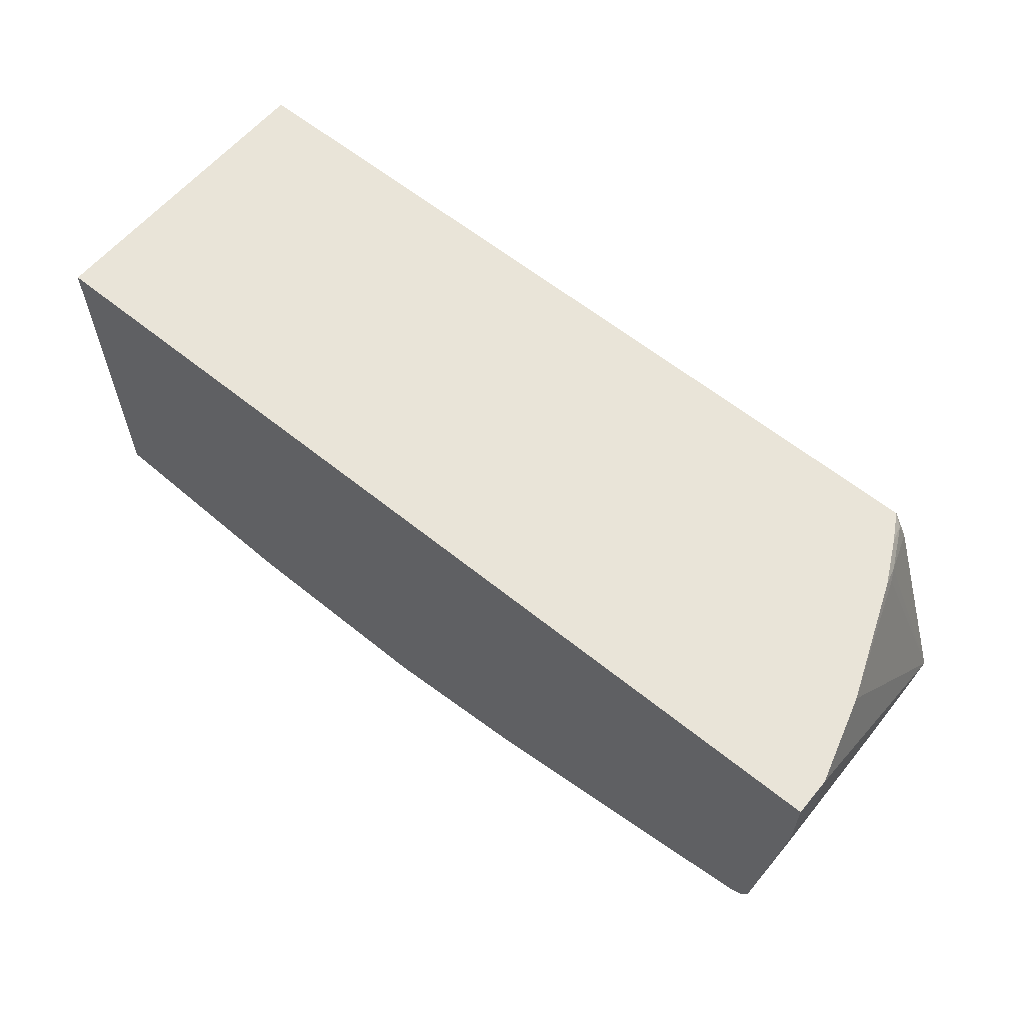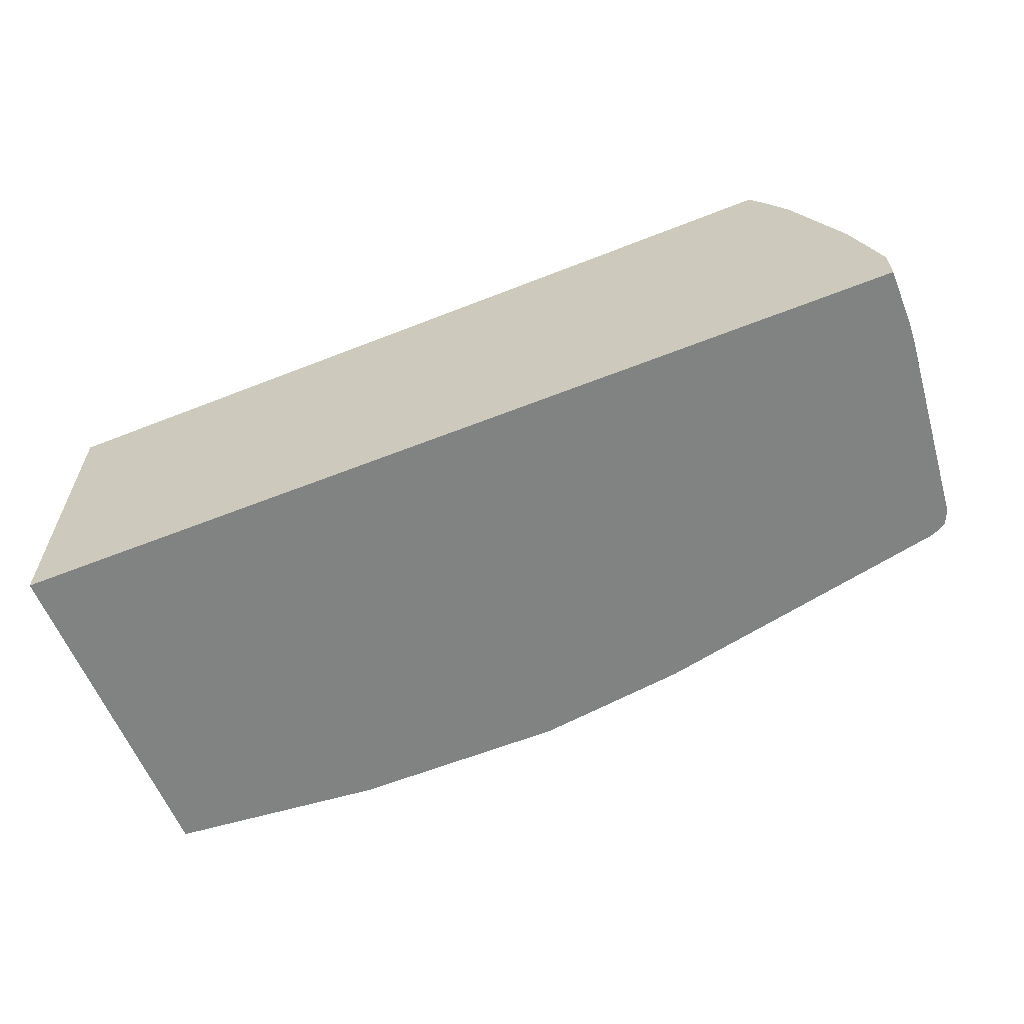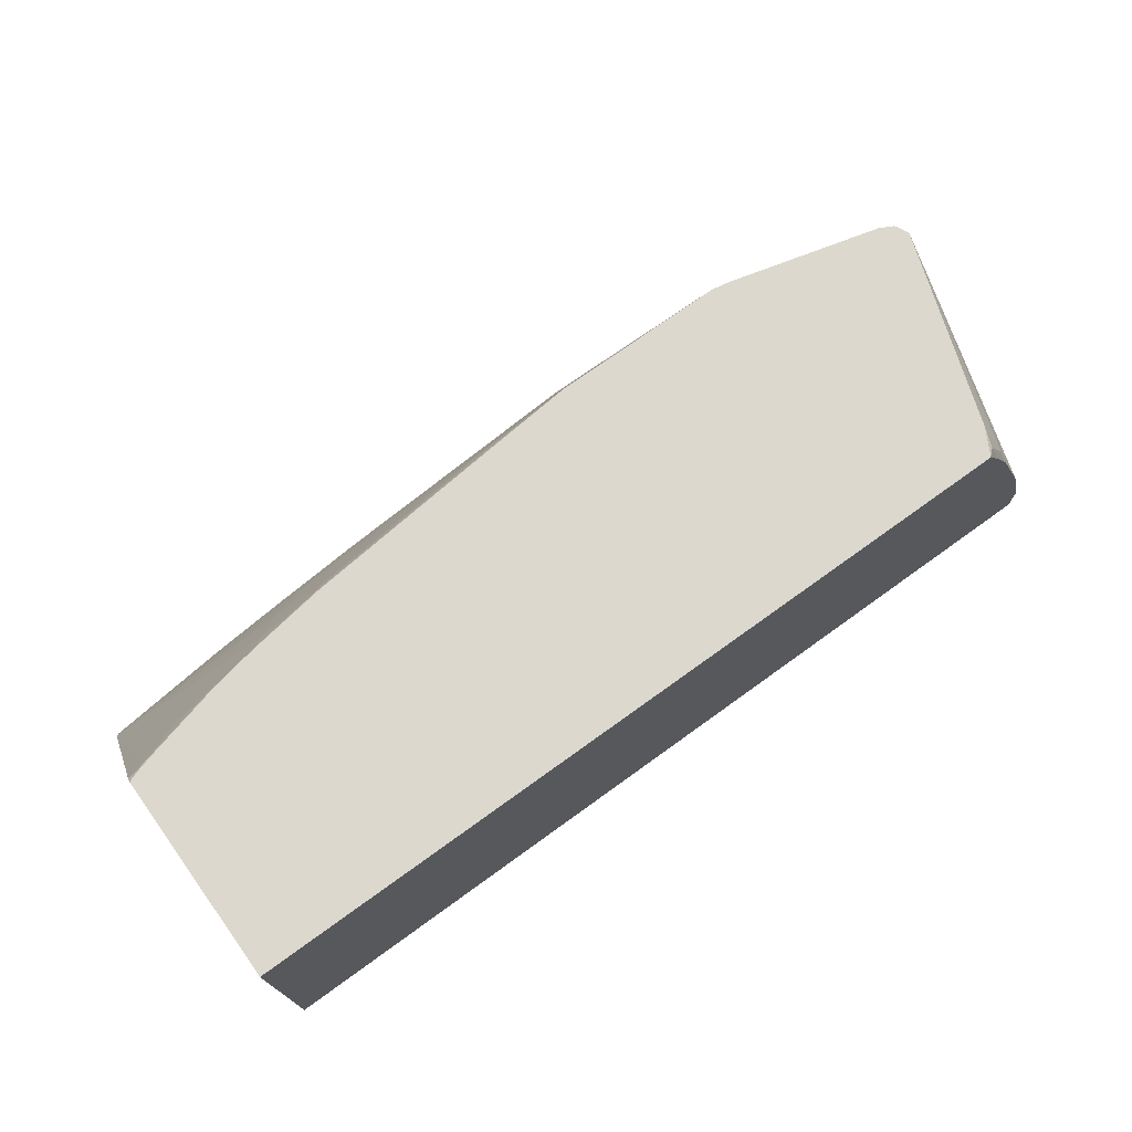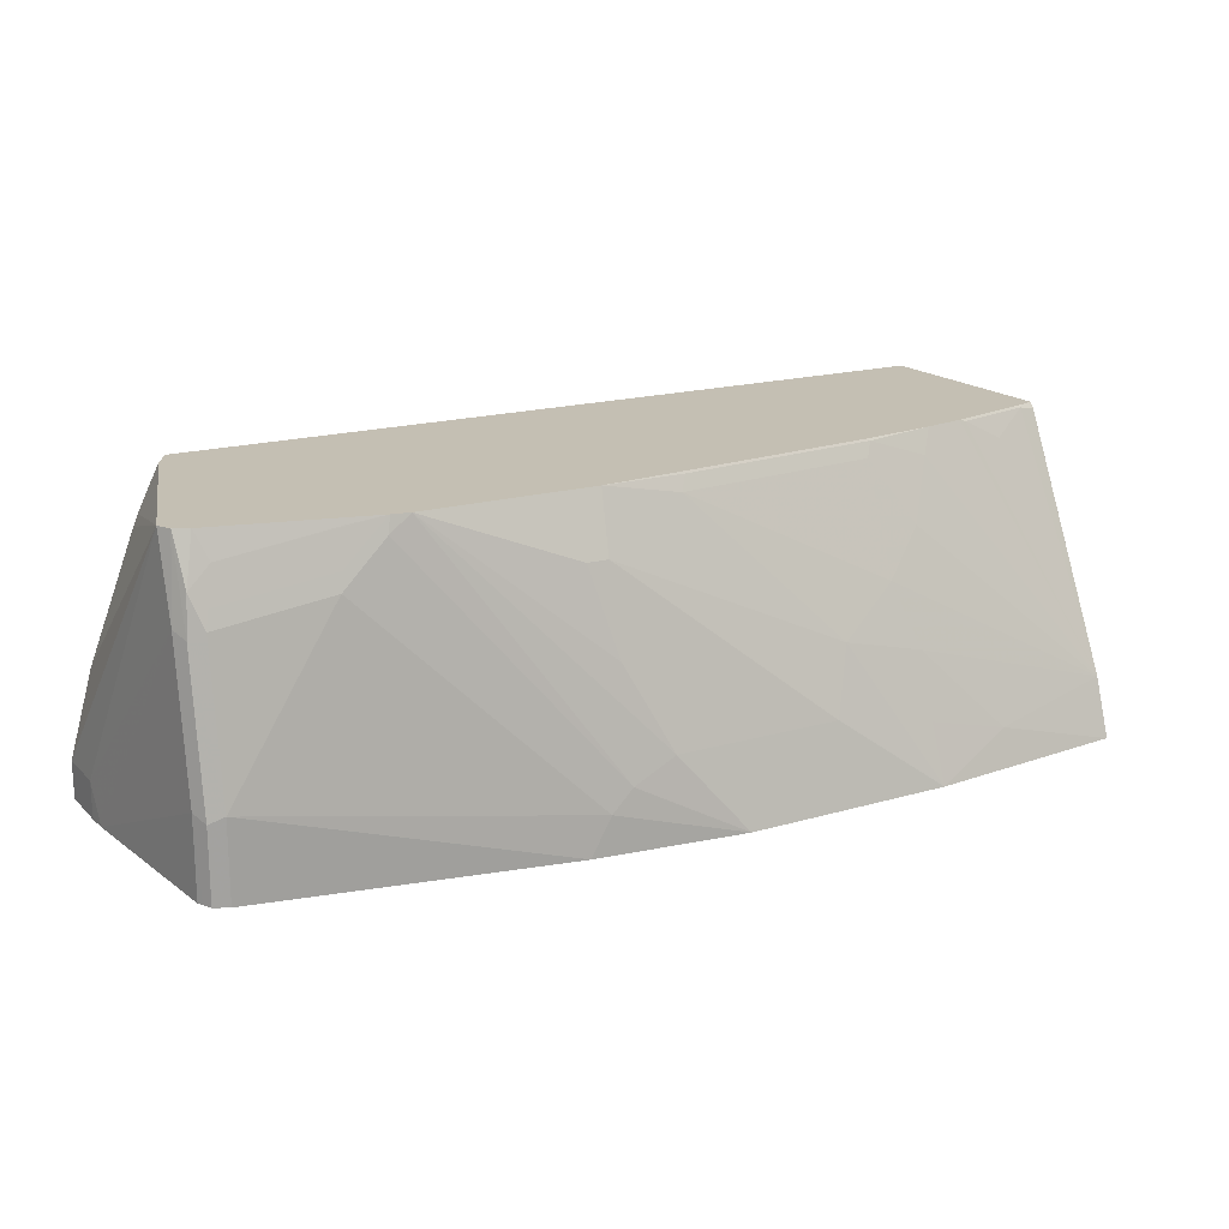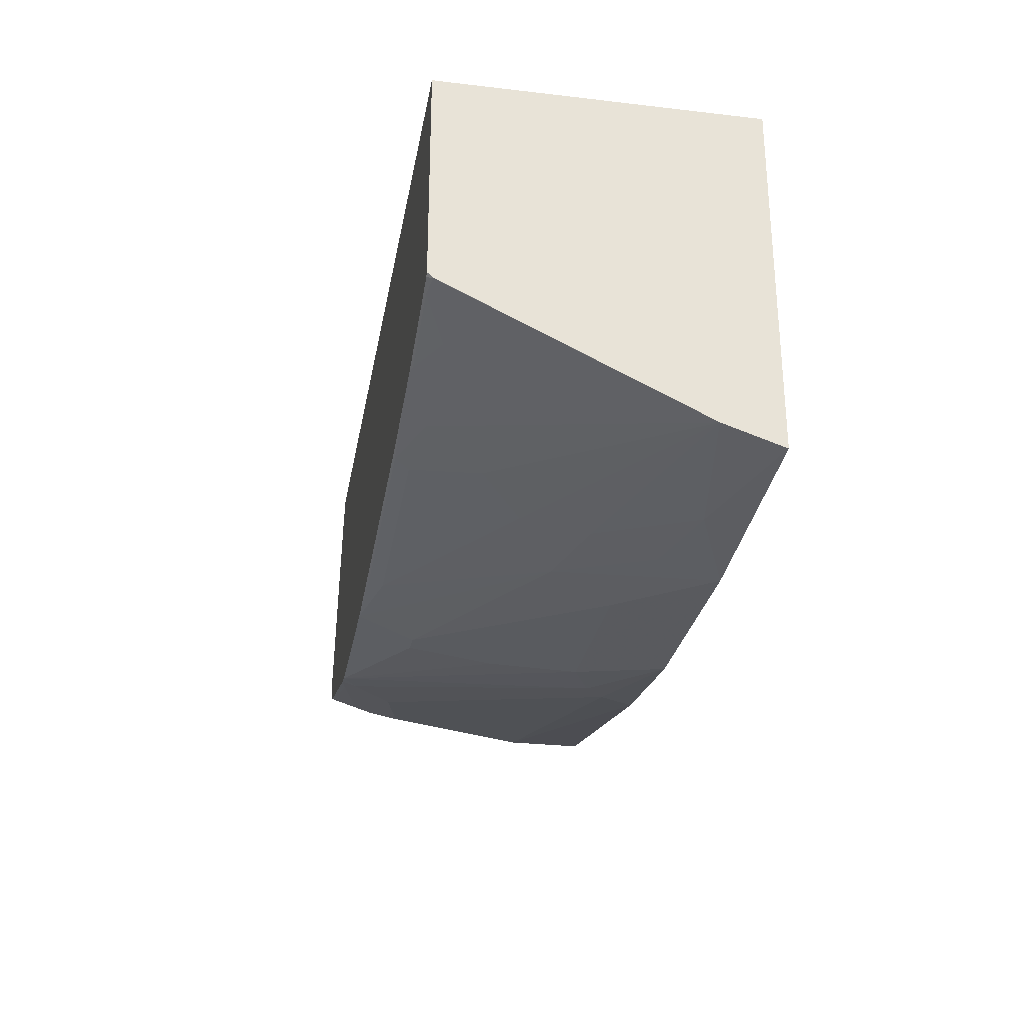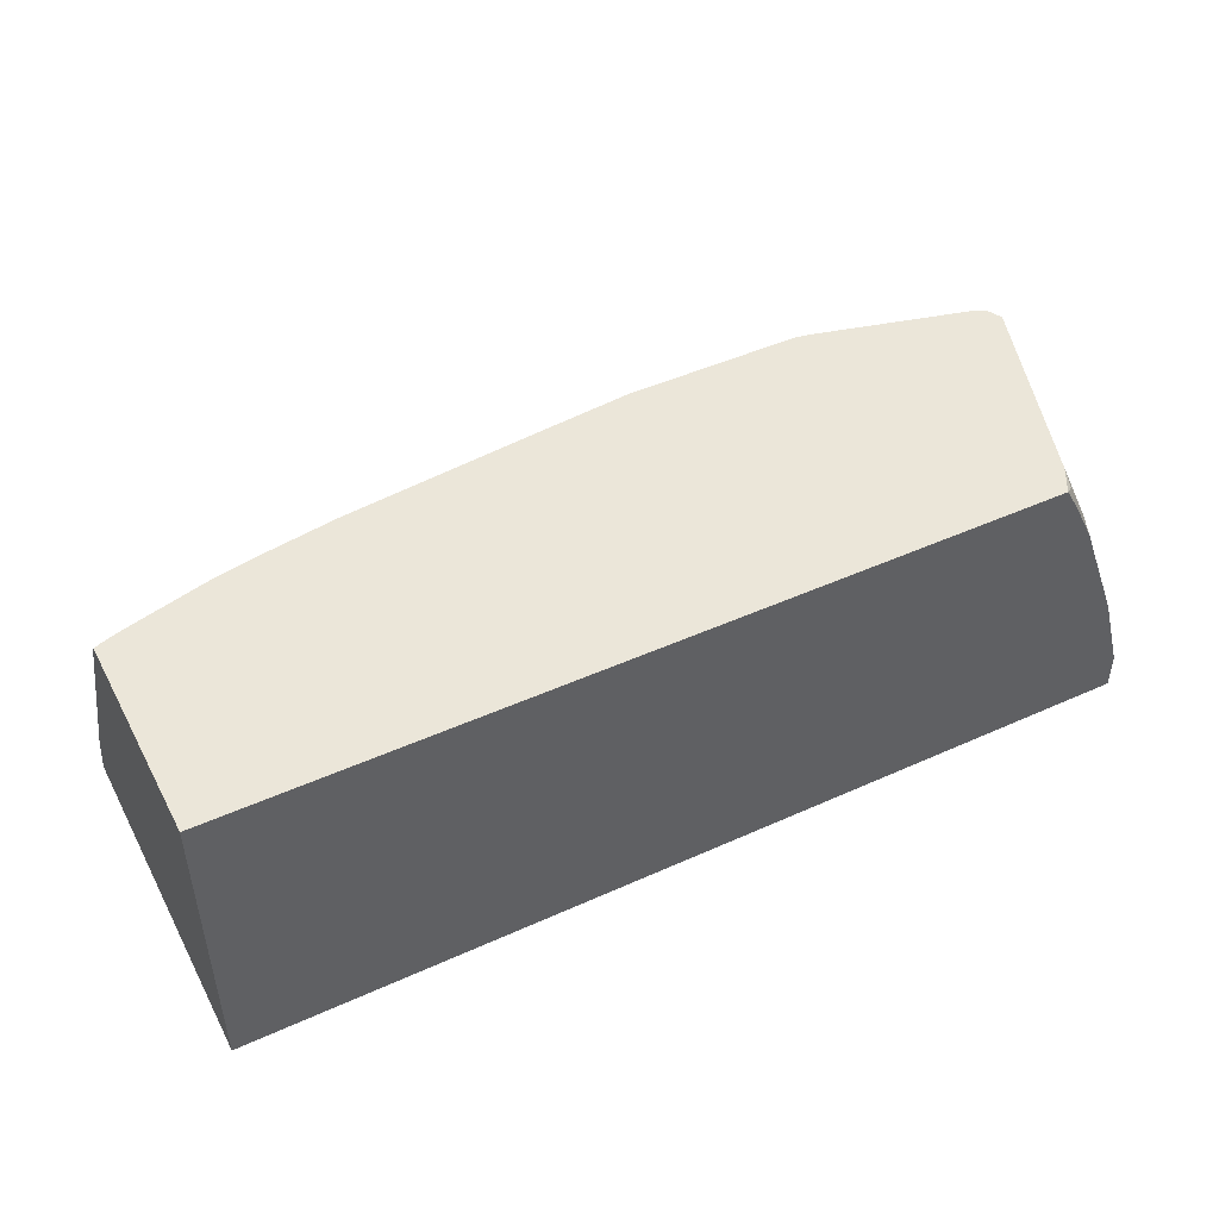
<metadata>
{"format":"obj","ext":"obj","renderer":"f3d","projection":"perspective","resolution":1024,"background":"white","views":[{"elev":60.2,"azim":39.7,"up":"+Z"},{"elev":-60.6,"azim":22.0,"up":"+Y"},{"elev":72.4,"azim":-35.9,"up":"+Y"},{"elev":17.7,"azim":150.1,"up":"+Y"},{"elev":-27.9,"azim":-100.0,"up":"+Z"},{"elev":46.9,"azim":-27.1,"up":"+Y"}]}
</metadata>
<code>
v 0.2336 0.06685 -0.4064
v 0.07656 0.06685 -0.4064
v 0.2827 0.1257 -0.3926
v 0.3141 0.11 -0.3926
v 0.3298 0.09424 -0.3926
v 0.3447 0.06685 -0.3918
v -0.08253 0.06685 -0.3913
v 0.01577 0.09424 -0.3926
v 0.07855 0.11 -0.3926
v 0.1414 0.1728 -0.3769
v 0.1571 0.1257 -0.3926
v 0.3141 0.1885 -0.3769
v 0.4398 0.2947 -0.3455
v 0.4554 0.2827 -0.3455
v 0.4868 0.2513 -0.3455
v 0.5654 0.1257 -0.3455
v 0.5654 0.06685 -0.3455
v -0.08253 0.06685 -0.1317
v -0.08253 0.11 -0.3769
v 0.07855 0.1571 -0.3769
v 0.09425 0.2042 -0.3612
v 0.2513 0.2827 -0.3455
v 0.3104 0.2947 -0.3455
v 0.3141 0.2513 -0.3612
v 0.2513 0.1885 -0.3769
v 0.3298 0.2513 -0.3612
v 0.4531 0.2947 -0.3431
v 0.4685 0.2801 -0.3429
v 0.4842 0.2644 -0.3429
v 0.5654 0.2356 -0.3298
v 0.5759 0.2304 -0.3246
v 0.5759 0.1204 -0.3403
v 0.5694 0.06685 -0.3435
v -0.08253 0.2947 -0.1317
v 0.5968 0.06685 -0.1317
v -0.08253 0.2905 -0.2905
v -0.08239 0.2906 -0.2905
v -0.06803 0.2932 -0.2932
v -0.03664 0.2775 -0.3089
v -0.00518 0.2932 -0.3089
v 0.0004066 0.2947 -0.3093
v 0.03193 0.2947 -0.315
v 0.04191 0.2775 -0.3246
v 0.0576 0.2461 -0.3403
v 0.06286 0.2356 -0.3455
v 0.09425 0.2827 -0.3298
v 0.2461 0.2932 -0.3403
v 0.2477 0.2947 -0.3395
v 0.5654 0.2947 -0.3141
v 0.479 0.2906 -0.3377
v 0.5575 0.2749 -0.322
v 0.5471 0.2644 -0.3272
v 0.5628 0.2487 -0.3272
v 0.5732 0.2591 -0.322
v 0.5759 0.2947 -0.3089
v 0.5811 0.2356 -0.3141
v 0.5811 0.1257 -0.3298
v 0.5759 0.06685 -0.3403
v 0.5791 0.06685 -0.3339
v 0.519 0.2947 -0.1317
v -0.08253 0.2947 -0.2867
v 0.5968 0.06685 -0.1728
v 0.5968 0.09424 -0.1317
v -0.07934 0.2947 -0.2884
v -0.07056 0.2947 -0.2912
v -0.0665 0.2947 -0.2924
v -0.06238 0.2947 -0.2936
v 0.08906 0.2932 -0.3246
v 0.09059 0.2947 -0.3238
v 0.5811 0.2947 -0.2984
v 0.5968 0.09424 -0.1728
v 0.596 0.06685 -0.1877
v 0.5811 0.06685 -0.3298
v 0.5301 0.275 -0.1317
v 0.5261 0.2906 -0.1375
v 0.524 0.2947 -0.1406
v 0.5789 0.1571 -0.1317
v 0.5458 0.2513 -0.1394
v 0.5301 0.2947 -0.1514
v 0.5418 0.2591 -0.1375
v 0.5458 0.2436 -0.1317
f 30 54 31
f 27 52 28
f 28 52 53
f 28 53 29
f 30 53 54
f 27 51 52
f 31 54 55
f 32 57 59
f 31 56 57
f 31 57 32
f 32 58 33
f 32 59 58
f 35 62 71
f 35 71 63
f 27 50 51
f 36 61 37
f 31 55 56
f 27 49 50
f 19 42 43
f 22 46 47
f 37 64 65
f 18 60 34
f 19 36 37
f 19 37 38
f 19 38 39
f 19 39 40
f 19 40 41
f 23 47 48
f 19 41 42
f 19 43 44
f 19 44 45
f 19 45 21
f 19 21 20
f 21 46 22
f 21 45 46
f 22 47 23
f 18 74 60
f 37 65 38
f 57 73 59
f 38 65 66
f 57 72 73
f 60 74 75
f 60 75 76
f 62 72 71
f 63 71 70
f 63 70 77
f 70 78 77
f 56 72 57
f 70 79 80
f 74 81 75
f 75 81 80
f 75 80 79
f 75 79 76
f 77 78 81
f 78 80 81
f 18 81 74
f 70 80 78
f 37 61 64
f 56 71 72
f 55 70 56
f 38 66 67
f 38 67 41
f 38 41 40
f 38 40 39
f 42 68 43
f 42 69 68
f 43 68 46
f 56 70 71
f 43 46 44
f 46 68 47
f 47 68 48
f 48 68 69
f 49 55 54
f 49 54 51
f 49 51 50
f 51 54 53
f 44 46 45
f 18 77 81
f 51 53 52
f 18 35 63
f 18 63 77
f 3 11 25
f 3 25 12
f 3 12 13
f 3 13 4
f 4 13 14
f 4 14 15
f 2 10 11
f 5 15 16
f 6 16 17
f 7 18 34
f 7 34 61
f 7 61 36
f 7 36 19
f 7 19 8
f 8 20 9
f 5 16 6
f 8 19 20
f 2 9 10
f 2 7 8
f 1 2 11
f 1 11 3
f 1 3 4
f 1 4 5
f 1 5 6
f 1 6 17
f 1 17 33
f 2 8 9
f 1 33 58
f 1 59 73
f 1 73 72
f 1 72 62
f 1 62 35
f 1 35 18
f 1 18 7
f 1 7 2
f 1 58 59
f 9 20 10
f 4 15 5
f 10 21 22
f 13 60 76
f 13 76 79
f 13 79 70
f 13 70 55
f 13 55 49
f 13 49 27
f 13 27 14
f 14 27 28
f 14 28 29
f 10 20 21
f 15 29 53
f 15 53 30
f 15 30 16
f 16 30 31
f 16 31 32
f 16 32 33
f 16 33 17
f 13 34 60
f 13 61 34
f 14 29 15
f 13 65 64
f 13 64 61
f 10 22 23
f 10 23 24
f 10 24 11
f 12 26 13
f 12 25 24
f 12 24 26
f 13 26 24
f 11 24 25
f 13 23 48
f 13 48 69
f 13 69 42
f 13 42 41
f 13 41 67
f 13 67 66
f 13 24 23
f 13 66 65

</code>
